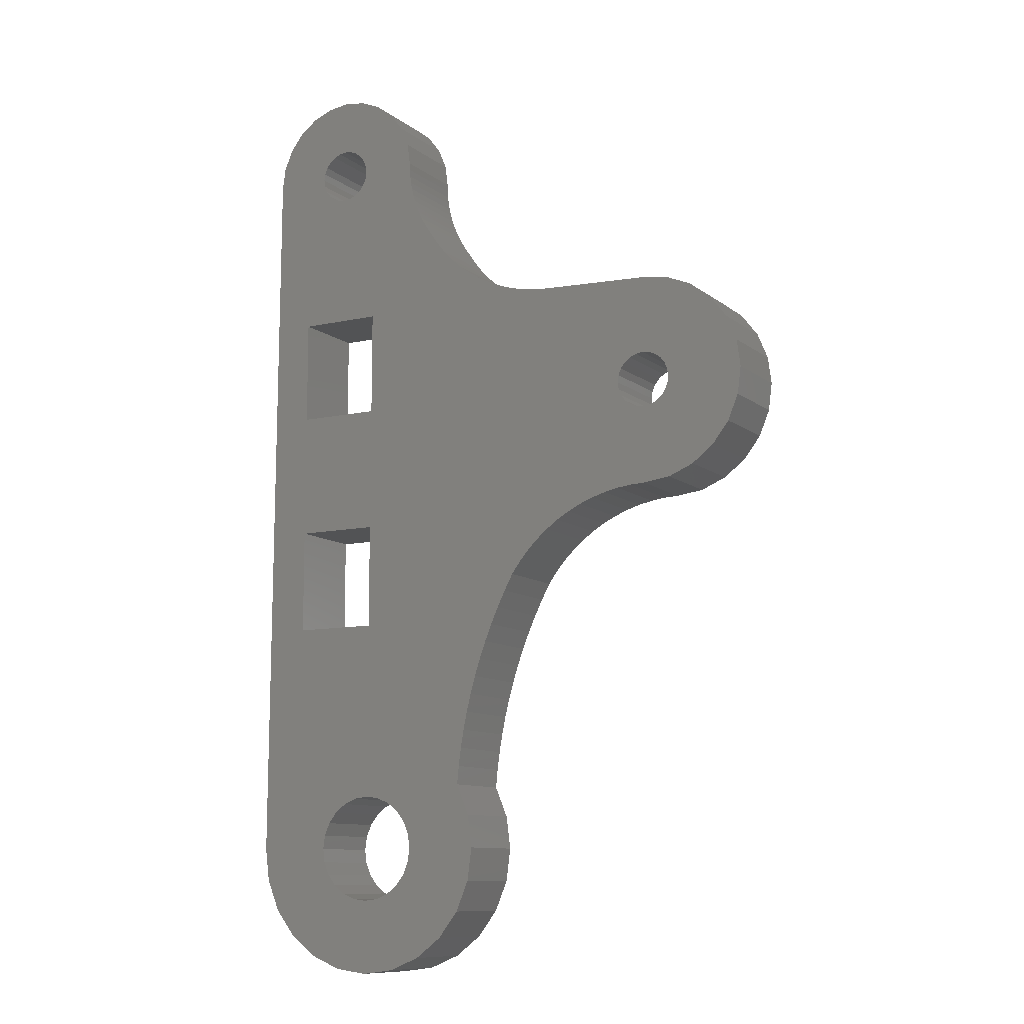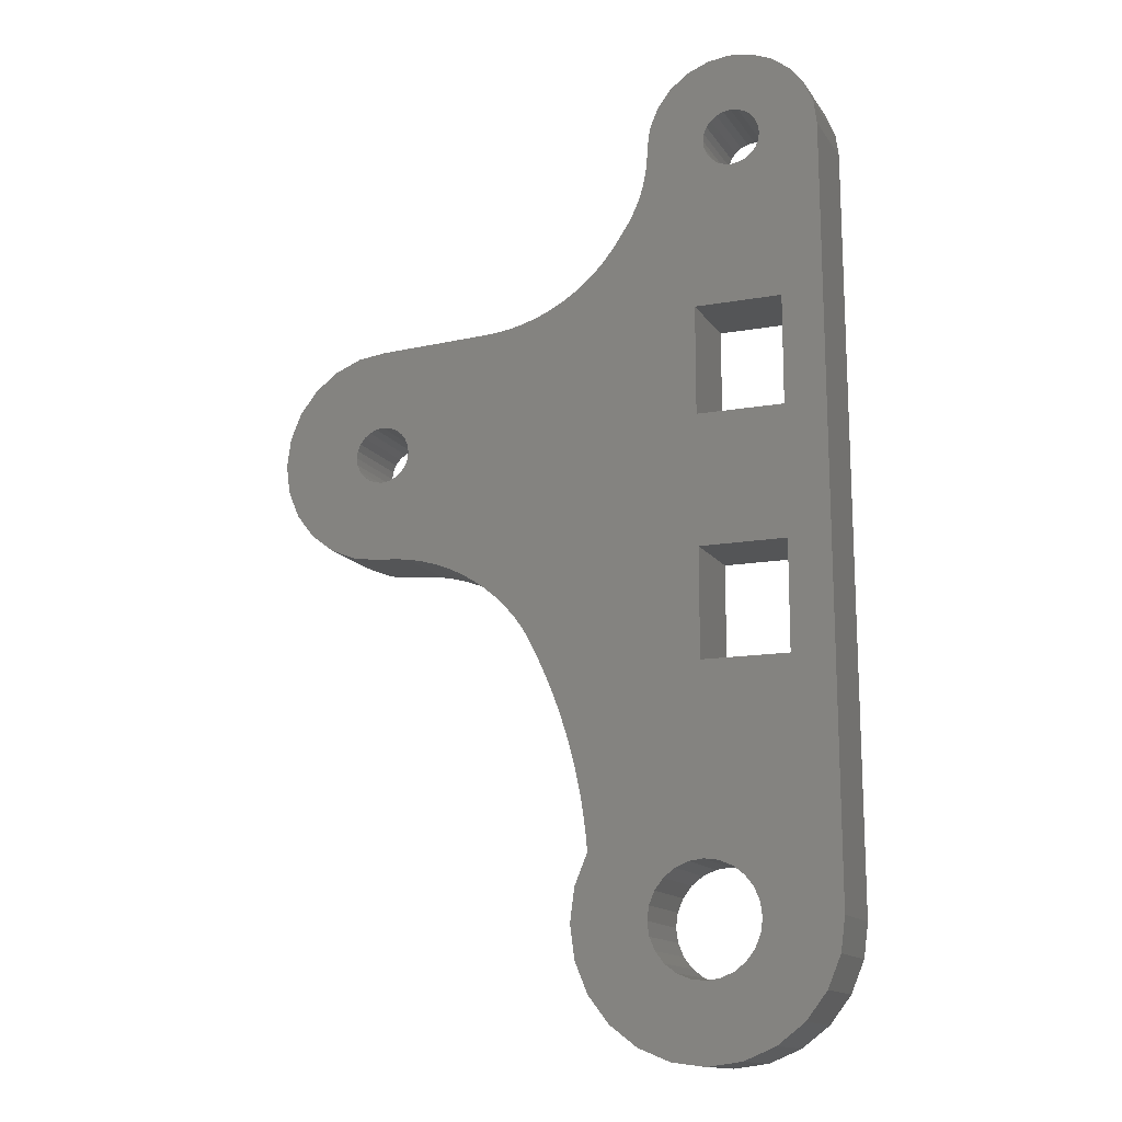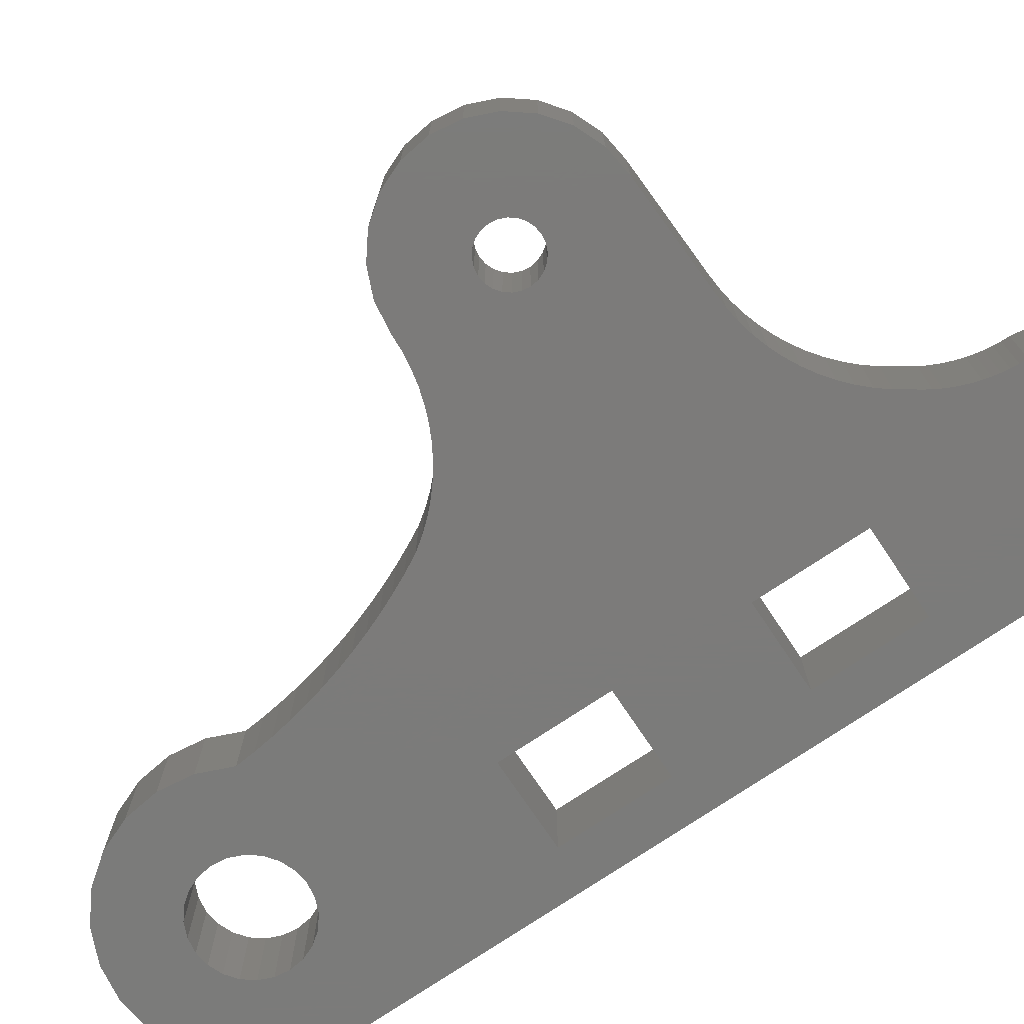
<metadata>
{"format":"stl","ext":"stl","renderer":"f3d","projection":"perspective","resolution":1024,"background":"white","views":[{"elev":-10.4,"azim":29.3,"up":"+Y"},{"elev":-14.0,"azim":-158.3,"up":"+Y"},{"elev":-74.6,"azim":123.8,"up":"+Z"}]}
</metadata>
<code>
# stl→obj: 336 verts, 688 faces
v -1460 240.5 7.785
v -1460 241.8 13.78
v -1460 240.5 13.78
v -1460 241.8 7.785
v -1462 232.3 7.785
v -1462 233.6 13.78
v -1462 232.3 13.78
v -1462 233.6 7.785
v -1463 220.8 7.785
v -1465 219.3 13.78
v -1465 219.3 7.785
v -1463 220.8 13.78
v -1456 249 7.785
v -1456 249.9 13.78
v -1456 249 13.78
v -1456 249.9 7.785
v -1457 248.1 7.785
v -1457 248.1 13.78
v -1454 251.4 7.785
v -1455 250.7 13.78
v -1455 250.7 7.785
v -1454 251.4 13.78
v -1448 254 13.78
v -1449 253.8 7.785
v -1448 254 7.785
v -1449 253.8 13.78
v -1465 276.6 7.785
v -1464 275.7 13.78
v -1464 275.7 7.785
v -1465 276.6 13.78
v -1461 237.8 7.785
v -1461 239.1 13.78
v -1461 237.8 13.78
v -1461 239.1 7.785
v -1452 252.6 13.78
v -1453 252 7.785
v -1452 252.6 7.785
v -1453 252 13.78
v -1446 254.2 7.785
v -1447 254.1 13.78
v -1447 254.1 7.785
v -1446 254.2 13.78
v -1462 222.7 13.78
v -1462 222.7 7.785
v -1458 246.9 7.785
v -1458 246.9 13.78
v -1465 277 7.785
v -1465 277 13.78
v -1451 253.1 7.785
v -1451 253.1 13.78
v -1459 243.1 7.785
v -1459 244.4 13.78
v -1459 243.1 13.78
v -1459 244.4 7.785
v -1458 245.7 13.78
v -1458 245.7 7.785
v -1450 253.5 13.78
v -1450 253.5 7.785
v -1468 218.3 7.785
v -1470 218 13.78
v -1470 218 7.785
v -1468 218.3 13.78
v -1479 225 13.78
v -1479 282.8 13.78
v -1480 227.5 13.78
v -1479 284.5 13.78
v -1478 222.7 13.78
v -1479 286 13.78
v -1478 287.3 13.78
v -1477 220.8 13.78
v -1476 270.4 13.78
v -1476 288.3 13.78
v -1476 245 13.78
v -1476 252.9 13.78
v -1476 262.4 13.78
v -1475 282.3 13.78
v -1470 270.4 13.78
v -1475 282.8 13.78
v -1475 281.8 13.78
v -1475 281.4 13.78
v -1474 281 13.78
v -1474 280.8 13.78
v -1473 280.7 13.78
v -1472 280.8 13.78
v -1472 281 13.78
v -1472 281.4 13.78
v -1471 281.8 13.78
v -1471 282.3 13.78
v -1471 282.8 13.78
v -1470 252.9 13.78
v -1470 262.4 13.78
v -1461 225 13.78
v -1461 230 13.78
v -1461 227.5 13.78
v -1448 262.1 13.78
v -1448 261.6 13.78
v -1448 261.1 13.78
v -1447 260.6 13.78
v -1447 260.3 13.78
v -1446 260.1 13.78
v -1446 260 13.78
v -1444 254.4 13.78
v -1445 260.1 13.78
v -1445 260.3 13.78
v -1444 260.6 13.78
v -1444 261.1 13.78
v -1444 261.6 13.78
v -1444 262.1 13.78
v -1442 255.2 13.78
v -1475 219.3 13.78
v -1474 226.5 13.78
v -1474 227.5 13.78
v -1473 218.3 13.78
v -1474 225.5 13.78
v -1473 224.7 13.78
v -1472 224 13.78
v -1471 223.6 13.78
v -1470 223.5 13.78
v -1469 223.6 13.78
v -1468 224 13.78
v -1467 224.7 13.78
v -1467 225.5 13.78
v -1466 226.5 13.78
v -1466 227.5 13.78
v -1466 279 13.78
v -1466 278.5 13.78
v -1466 278 13.78
v -1465 277.5 13.78
v -1463 274.8 13.78
v -1463 274 13.78
v -1462 273.3 13.78
v -1461 272.7 13.78
v -1462 235 13.78
v -1461 236.4 13.78
v -1460 272.1 13.78
v -1459 271.6 13.78
v -1458 271.2 13.78
v -1457 270.8 13.78
v -1456 270.6 13.78
v -1455 270.4 13.78
v -1454 270.4 13.78
v -1446 270 13.78
v -1448 262.7 13.78
v -1448 263.2 13.78
v -1447 263.6 13.78
v -1447 263.9 13.78
v -1446 264.1 13.78
v -1446 264.2 13.78
v -1445 264.1 13.78
v -1444 269.8 13.78
v -1445 263.9 13.78
v -1444 263.6 13.78
v -1444 263.2 13.78
v -1444 262.7 13.78
v -1442 269 13.78
v -1440 256.5 13.78
v -1440 267.7 13.78
v -1439 258.1 13.78
v -1439 266.1 13.78
v -1438 260.1 13.78
v -1438 264.2 13.78
v -1438 262.1 13.78
v -1474 228.5 13.78
v -1470 245 13.78
v -1474 229.5 13.78
v -1473 230.3 13.78
v -1472 231 13.78
v -1471 231.4 13.78
v -1470 231.5 13.78
v -1469 231.4 13.78
v -1470 288.3 13.78
v -1469 287.3 13.78
v -1468 231 13.78
v -1468 286 13.78
v -1467 230.3 13.78
v -1467 284.5 13.78
v -1467 229.5 13.78
v -1467 282.8 13.78
v -1467 282.3 13.78
v -1467 281.7 13.78
v -1466 228.5 13.78
v -1467 281.2 13.78
v -1466 280.6 13.78
v -1466 280.1 13.78
v -1466 279.5 13.78
v -1475 289 13.78
v -1475 283.4 13.78
v -1475 283.9 13.78
v -1475 284.3 13.78
v -1473 289.2 13.78
v -1474 284.7 13.78
v -1474 284.9 13.78
v -1473 284.9 13.78
v -1472 284.9 13.78
v -1471 289 13.78
v -1472 284.7 13.78
v -1472 284.3 13.78
v -1471 283.9 13.78
v -1471 283.4 13.78
v -1462 235 7.785
v -1461 236.4 7.785
v -1444 254.4 7.785
v -1473 218.3 7.785
v -1461 225 7.785
v -1461 227.5 7.785
v -1461 230 7.785
v -1462 273.3 7.785
v -1463 274 7.785
v -1461 272.7 7.785
v -1460 272.1 7.785
v -1459 271.6 7.785
v -1458 271.2 7.785
v -1457 270.8 7.785
v -1456 270.6 7.785
v -1455 270.4 7.785
v -1454 270.4 7.785
v -1446 270 7.785
v -1448 262.7 7.785
v -1448 262.1 7.785
v -1448 263.2 7.785
v -1447 263.6 7.785
v -1447 263.9 7.785
v -1446 264.1 7.785
v -1446 264.2 7.785
v -1444 269.8 7.785
v -1445 264.1 7.785
v -1445 263.9 7.785
v -1444 263.6 7.785
v -1444 263.2 7.785
v -1444 262.7 7.785
v -1444 262.1 7.785
v -1442 269 7.785
v -1448 261.6 7.785
v -1448 261.1 7.785
v -1447 260.6 7.785
v -1447 260.3 7.785
v -1446 260.1 7.785
v -1446 260 7.785
v -1445 260.1 7.785
v -1445 260.3 7.785
v -1444 260.6 7.785
v -1444 261.1 7.785
v -1444 261.6 7.785
v -1442 255.2 7.785
v -1440 267.7 7.785
v -1440 256.5 7.785
v -1439 266.1 7.785
v -1439 258.1 7.785
v -1438 264.2 7.785
v -1438 260.1 7.785
v -1438 262.1 7.785
v -1475 289 7.785
v -1475 282.8 7.785
v -1476 288.3 7.785
v -1475 283.4 7.785
v -1475 283.9 7.785
v -1475 284.3 7.785
v -1473 289.2 7.785
v -1474 284.7 7.785
v -1474 284.9 7.785
v -1473 284.9 7.785
v -1471 289 7.785
v -1472 284.9 7.785
v -1472 284.7 7.785
v -1472 284.3 7.785
v -1471 283.9 7.785
v -1470 288.3 7.785
v -1471 283.4 7.785
v -1471 282.8 7.785
v -1470 270.4 7.785
v -1470 262.4 7.785
v -1470 252.9 7.785
v -1470 245 7.785
v -1470 231.5 7.785
v -1469 231.4 7.785
v -1469 287.3 7.785
v -1468 231 7.785
v -1468 286 7.785
v -1467 230.3 7.785
v -1467 284.5 7.785
v -1467 229.5 7.785
v -1467 282.8 7.785
v -1467 282.3 7.785
v -1467 281.7 7.785
v -1466 228.5 7.785
v -1467 281.2 7.785
v -1466 280.6 7.785
v -1466 280.1 7.785
v -1466 279.5 7.785
v -1466 227.5 7.785
v -1466 279 7.785
v -1475 219.3 7.785
v -1474 226.5 7.785
v -1474 227.5 7.785
v -1474 225.5 7.785
v -1473 224.7 7.785
v -1472 224 7.785
v -1471 223.6 7.785
v -1470 223.5 7.785
v -1469 223.6 7.785
v -1468 224 7.785
v -1467 224.7 7.785
v -1467 225.5 7.785
v -1466 226.5 7.785
v -1466 278.5 7.785
v -1466 278 7.785
v -1465 277.5 7.785
v -1463 274.8 7.785
v -1477 220.8 7.785
v -1476 245 7.785
v -1476 270.4 7.785
v -1476 262.4 7.785
v -1476 252.9 7.785
v -1474 228.5 7.785
v -1474 229.5 7.785
v -1473 230.3 7.785
v -1472 231 7.785
v -1471 231.4 7.785
v -1479 282.8 7.785
v -1479 225 7.785
v -1480 227.5 7.785
v -1479 284.5 7.785
v -1478 222.7 7.785
v -1479 286 7.785
v -1478 287.3 7.785
v -1475 282.3 7.785
v -1475 281.8 7.785
v -1475 281.4 7.785
v -1474 281 7.785
v -1474 280.8 7.785
v -1473 280.7 7.785
v -1472 280.8 7.785
v -1472 281 7.785
v -1472 281.4 7.785
v -1471 281.8 7.785
v -1471 282.3 7.785
f 1 2 3
f 2 1 4
f 5 6 7
f 6 5 8
f 9 10 11
f 10 9 12
f 13 14 15
f 14 13 16
f 17 15 18
f 15 17 13
f 19 20 21
f 20 19 22
f 23 24 25
f 24 23 26
f 27 28 29
f 28 27 30
f 31 32 33
f 32 31 34
f 35 36 37
f 36 35 38
f 39 40 41
f 40 39 42
f 9 43 12
f 43 9 44
f 45 18 46
f 18 45 17
f 47 30 27
f 30 47 48
f 20 16 21
f 16 20 14
f 49 35 37
f 35 49 50
f 51 52 53
f 52 51 54
f 36 22 19
f 22 36 38
f 54 55 52
f 55 54 56
f 24 57 58
f 57 24 26
f 41 23 25
f 23 41 40
f 34 3 32
f 3 34 1
f 59 60 61
f 60 59 62
f 63 64 65
f 64 63 66
f 66 63 67
f 66 67 68
f 68 67 69
f 69 67 70
f 69 70 71
f 69 71 72
f 71 70 73
f 71 73 74
f 71 74 75
f 72 71 76
f 76 71 77
f 72 76 78
f 76 77 79
f 79 77 80
f 80 77 81
f 81 77 82
f 82 77 83
f 83 77 84
f 84 77 85
f 85 77 86
f 86 77 87
f 87 77 88
f 88 77 89
f 90 75 74
f 75 90 91
f 91 90 77
f 92 7 43
f 7 92 93
f 93 92 94
f 40 95 23
f 95 40 96
f 96 40 97
f 97 40 98
f 98 40 99
f 99 40 42
f 99 42 100
f 100 42 101
f 101 42 102
f 101 102 103
f 103 102 104
f 104 102 105
f 105 102 106
f 106 102 107
f 107 102 108
f 108 102 109
f 110 111 112
f 111 110 113
f 111 113 114
f 114 113 115
f 115 113 116
f 116 113 60
f 116 60 117
f 117 60 118
f 118 60 62
f 118 62 119
f 119 62 120
f 120 62 121
f 121 62 10
f 121 10 122
f 122 10 123
f 123 10 124
f 124 10 125
f 125 10 126
f 126 10 127
f 127 10 128
f 128 10 12
f 128 12 48
f 48 12 30
f 30 12 28
f 28 12 129
f 129 12 43
f 129 43 130
f 130 43 7
f 130 7 131
f 131 7 6
f 131 6 132
f 132 6 133
f 132 133 134
f 132 134 33
f 132 33 32
f 132 32 135
f 135 32 3
f 135 3 2
f 135 2 136
f 136 2 53
f 136 53 52
f 136 52 137
f 137 52 55
f 137 55 46
f 137 46 138
f 138 46 18
f 138 18 15
f 138 15 139
f 139 15 14
f 139 14 140
f 140 14 20
f 140 20 141
f 141 20 22
f 141 22 38
f 141 38 142
f 142 38 35
f 142 35 50
f 142 50 143
f 143 50 57
f 143 57 26
f 143 26 95
f 95 26 23
f 142 143 144
f 142 144 145
f 142 145 146
f 142 146 147
f 142 147 148
f 142 148 149
f 142 149 150
f 150 149 151
f 150 151 152
f 150 152 153
f 150 153 154
f 150 154 108
f 150 108 155
f 155 108 109
f 155 109 156
f 155 156 157
f 157 156 158
f 157 158 159
f 159 158 160
f 159 160 161
f 161 160 162
f 110 73 70
f 73 110 112
f 73 112 163
f 73 163 164
f 164 163 165
f 164 165 166
f 164 166 167
f 164 167 168
f 164 168 169
f 164 169 170
f 164 170 90
f 90 170 171
f 171 170 172
f 172 170 173
f 172 173 174
f 174 173 175
f 174 175 176
f 176 175 177
f 176 177 178
f 178 177 179
f 179 177 180
f 180 177 181
f 180 181 182
f 182 181 183
f 183 181 184
f 184 181 185
f 185 181 124
f 185 124 125
f 78 186 72
f 186 78 187
f 186 187 188
f 186 188 189
f 186 189 190
f 190 189 191
f 190 191 192
f 190 192 193
f 190 193 194
f 190 194 195
f 195 194 196
f 195 196 197
f 195 197 198
f 195 198 171
f 171 198 199
f 171 199 89
f 171 89 77
f 171 77 90
f 200 134 133
f 134 200 201
f 202 42 39
f 42 202 102
f 61 113 203
f 113 61 60
f 204 94 92
f 94 204 205
f 205 93 94
f 93 205 206
f 56 46 55
f 46 56 45
f 207 5 208
f 5 207 8
f 8 207 209
f 8 209 200
f 200 209 201
f 201 209 31
f 31 209 34
f 34 209 210
f 34 210 1
f 1 210 4
f 4 210 211
f 4 211 51
f 51 211 54
f 54 211 212
f 54 212 56
f 56 212 45
f 45 212 213
f 45 213 17
f 17 213 13
f 13 213 214
f 13 214 16
f 16 214 215
f 16 215 21
f 21 215 216
f 21 216 19
f 19 216 36
f 36 216 217
f 36 217 37
f 37 217 49
f 49 217 218
f 49 218 58
f 58 218 24
f 24 218 219
f 24 219 25
f 218 217 220
f 220 217 221
f 221 217 222
f 222 217 223
f 223 217 224
f 224 217 225
f 224 225 226
f 226 225 227
f 227 225 228
f 228 225 229
f 229 225 230
f 230 225 231
f 231 225 232
f 219 41 25
f 41 219 233
f 41 233 234
f 41 234 235
f 41 235 236
f 41 236 39
f 39 236 237
f 39 237 238
f 39 238 239
f 39 239 202
f 202 239 240
f 202 240 241
f 202 241 242
f 202 242 243
f 202 243 231
f 202 231 244
f 244 231 232
f 244 232 245
f 244 245 246
f 246 245 247
f 246 247 248
f 248 247 249
f 248 249 250
f 250 249 251
f 252 253 254
f 253 252 255
f 255 252 256
f 256 252 257
f 257 252 258
f 257 258 259
f 259 258 260
f 260 258 261
f 261 258 262
f 261 262 263
f 263 262 264
f 264 262 265
f 265 262 266
f 266 262 267
f 266 267 268
f 268 267 269
f 269 267 270
f 270 267 271
f 271 267 272
f 272 267 273
f 273 267 274
f 274 267 275
f 275 267 276
f 275 276 277
f 277 276 278
f 277 278 279
f 279 278 280
f 279 280 281
f 281 280 282
f 281 282 283
f 281 283 284
f 281 284 285
f 285 284 286
f 285 286 287
f 285 287 288
f 285 288 289
f 285 289 290
f 290 289 291
f 292 293 203
f 293 292 294
f 203 293 295
f 203 295 296
f 203 296 297
f 203 297 61
f 61 297 298
f 61 298 299
f 61 299 300
f 61 300 59
f 59 300 301
f 59 301 302
f 59 302 11
f 11 302 303
f 11 303 304
f 11 304 290
f 11 290 291
f 11 291 305
f 11 305 306
f 11 306 307
f 11 307 9
f 9 307 47
f 9 47 27
f 9 27 29
f 9 29 308
f 9 308 44
f 44 308 208
f 44 208 5
f 44 5 206
f 44 206 204
f 204 206 205
f 309 310 292
f 310 309 311
f 310 311 312
f 310 312 313
f 292 310 294
f 294 310 314
f 314 310 273
f 314 273 315
f 315 273 316
f 316 273 317
f 317 273 318
f 318 273 274
f 271 313 312
f 313 271 272
f 319 320 321
f 320 319 322
f 320 322 323
f 323 322 324
f 323 324 325
f 323 325 309
f 309 325 311
f 311 325 254
f 311 254 326
f 311 326 270
f 326 254 253
f 270 326 327
f 270 327 328
f 270 328 329
f 270 329 330
f 270 330 331
f 270 331 332
f 270 332 333
f 270 333 334
f 270 334 335
f 270 335 336
f 270 336 269
f 278 176 280
f 176 278 174
f 8 133 6
f 133 8 200
f 4 53 2
f 53 4 51
f 276 174 278
f 174 276 172
f 69 254 325
f 254 69 72
f 69 324 68
f 324 69 325
f 68 322 66
f 322 68 324
f 171 276 267
f 276 171 172
f 195 267 262
f 267 195 171
f 190 262 258
f 262 190 195
f 211 137 212
f 137 211 136
f 29 129 308
f 129 29 28
f 288 185 289
f 185 288 184
f 206 7 93
f 7 206 5
f 201 33 134
f 33 201 31
f 44 92 43
f 92 44 204
f 132 210 209
f 210 132 135
f 11 62 59
f 62 11 10
f 57 49 58
f 49 57 50
f 306 128 307
f 128 306 127
f 282 179 283
f 179 282 178
f 65 320 63
f 320 65 321
f 155 245 232
f 245 155 157
f 150 232 225
f 232 150 155
f 249 159 161
f 159 249 247
f 186 258 252
f 258 186 190
f 63 323 67
f 323 63 320
f 203 110 292
f 110 203 113
f 250 162 160
f 162 250 251
f 72 252 254
f 252 72 186
f 280 178 282
f 178 280 176
f 135 211 210
f 211 135 136
f 287 184 288
f 184 287 183
f 142 225 217
f 225 142 150
f 137 213 212
f 213 137 138
f 64 321 65
f 321 64 319
f 247 157 159
f 157 247 245
f 67 309 70
f 309 67 323
f 141 217 216
f 217 141 142
f 292 70 309
f 70 292 110
f 251 161 162
f 161 251 249
f 289 125 291
f 125 289 185
f 248 160 158
f 160 248 250
f 246 158 156
f 158 246 248
f 307 48 47
f 48 307 128
f 131 209 207
f 209 131 132
f 208 131 207
f 131 208 130
f 140 216 215
f 216 140 141
f 308 130 208
f 130 308 129
f 139 215 214
f 215 139 140
f 244 102 202
f 102 244 109
f 66 319 64
f 319 66 322
f 286 183 287
f 183 286 182
f 284 182 286
f 182 284 180
f 305 127 306
f 127 305 126
f 246 109 244
f 109 246 156
f 283 180 284
f 180 283 179
f 138 214 213
f 214 138 139
f 291 126 305
f 126 291 125
f 317 166 316
f 166 317 167
f 296 114 115
f 114 296 295
f 175 281 177
f 281 175 279
f 274 168 318
f 168 274 169
f 115 297 296
f 297 115 116
f 117 299 298
f 299 117 118
f 120 302 301
f 302 120 121
f 177 285 181
f 285 177 281
f 315 166 165
f 166 315 316
f 314 165 163
f 165 314 315
f 318 167 317
f 167 318 168
f 293 112 111
f 112 293 294
f 295 111 114
f 111 295 293
f 294 163 112
f 163 294 314
f 116 298 297
f 298 116 117
f 118 300 299
f 300 118 119
f 119 301 300
f 301 119 120
f 170 274 275
f 274 170 169
f 122 302 121
f 302 122 303
f 279 173 277
f 173 279 175
f 277 170 275
f 170 277 173
f 310 74 73
f 74 310 313
f 124 304 123
f 304 124 290
f 181 290 124
f 290 181 285
f 90 273 164
f 273 90 272
f 77 271 91
f 271 77 270
f 152 229 153
f 229 152 228
f 75 271 312
f 271 75 91
f 123 303 122
f 303 123 304
f 312 71 75
f 71 312 311
f 152 227 228
f 227 152 151
f 227 149 226
f 149 227 151
f 73 273 310
f 273 73 164
f 226 148 224
f 148 226 149
f 270 71 311
f 71 270 77
f 272 74 313
f 74 272 90
f 220 145 144
f 145 220 221
f 100 238 237
f 238 100 101
f 219 143 95
f 143 219 218
f 233 95 96
f 95 233 219
f 101 239 238
f 239 101 103
f 98 236 235
f 236 98 99
f 103 240 239
f 240 103 104
f 236 100 237
f 100 236 99
f 107 242 106
f 242 107 243
f 222 145 221
f 145 222 146
f 234 96 97
f 96 234 233
f 108 243 107
f 243 108 231
f 218 144 143
f 144 218 220
f 104 241 240
f 241 104 105
f 106 241 105
f 241 106 242
f 223 146 222
f 146 223 147
f 235 97 98
f 97 235 234
f 148 223 224
f 223 148 147
f 259 189 257
f 189 259 191
f 198 268 199
f 268 198 266
f 154 231 108
f 231 154 230
f 333 86 334
f 86 333 85
f 84 333 332
f 333 84 85
f 199 269 89
f 269 199 268
f 89 336 88
f 336 89 269
f 153 230 154
f 230 153 229
f 88 335 87
f 335 88 336
f 87 334 86
f 334 87 335
f 197 264 265
f 264 197 196
f 264 194 263
f 194 264 196
f 263 193 261
f 193 263 194
f 261 192 260
f 192 261 193
f 192 259 260
f 259 192 191
f 197 266 198
f 266 197 265
f 329 82 330
f 82 329 81
f 255 78 253
f 78 255 187
f 80 329 328
f 329 80 81
f 326 79 327
f 79 326 76
f 83 332 331
f 332 83 84
f 257 188 256
f 188 257 189
f 82 331 330
f 331 82 83
f 256 187 255
f 187 256 188
f 253 76 326
f 76 253 78
f 327 80 328
f 80 327 79

</code>
